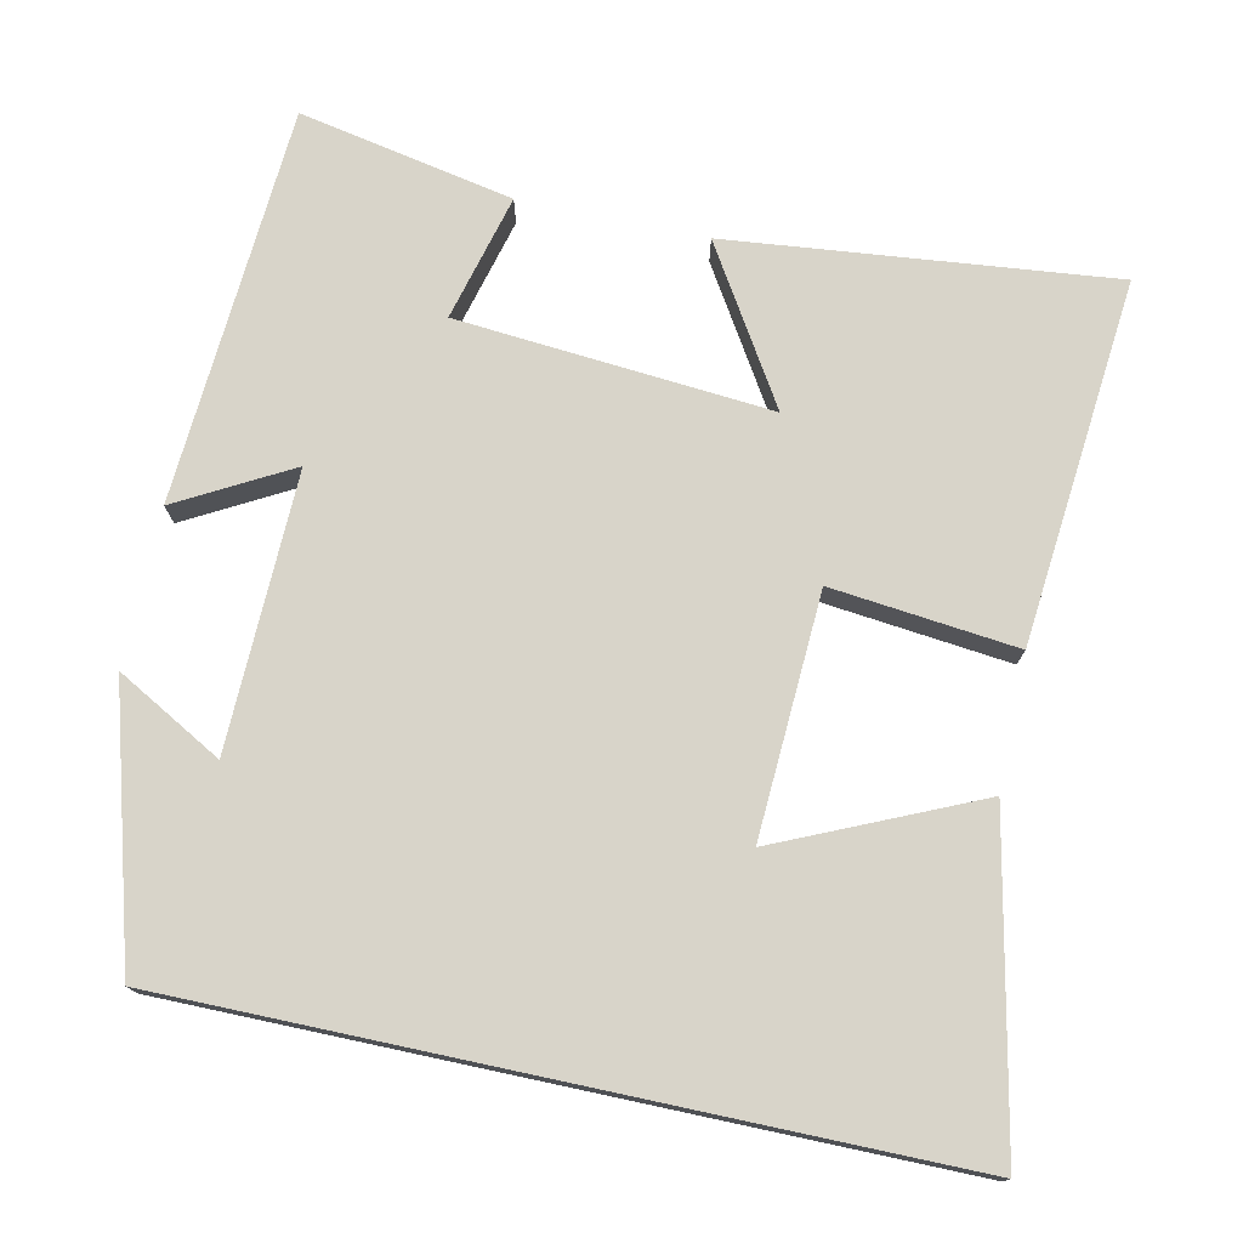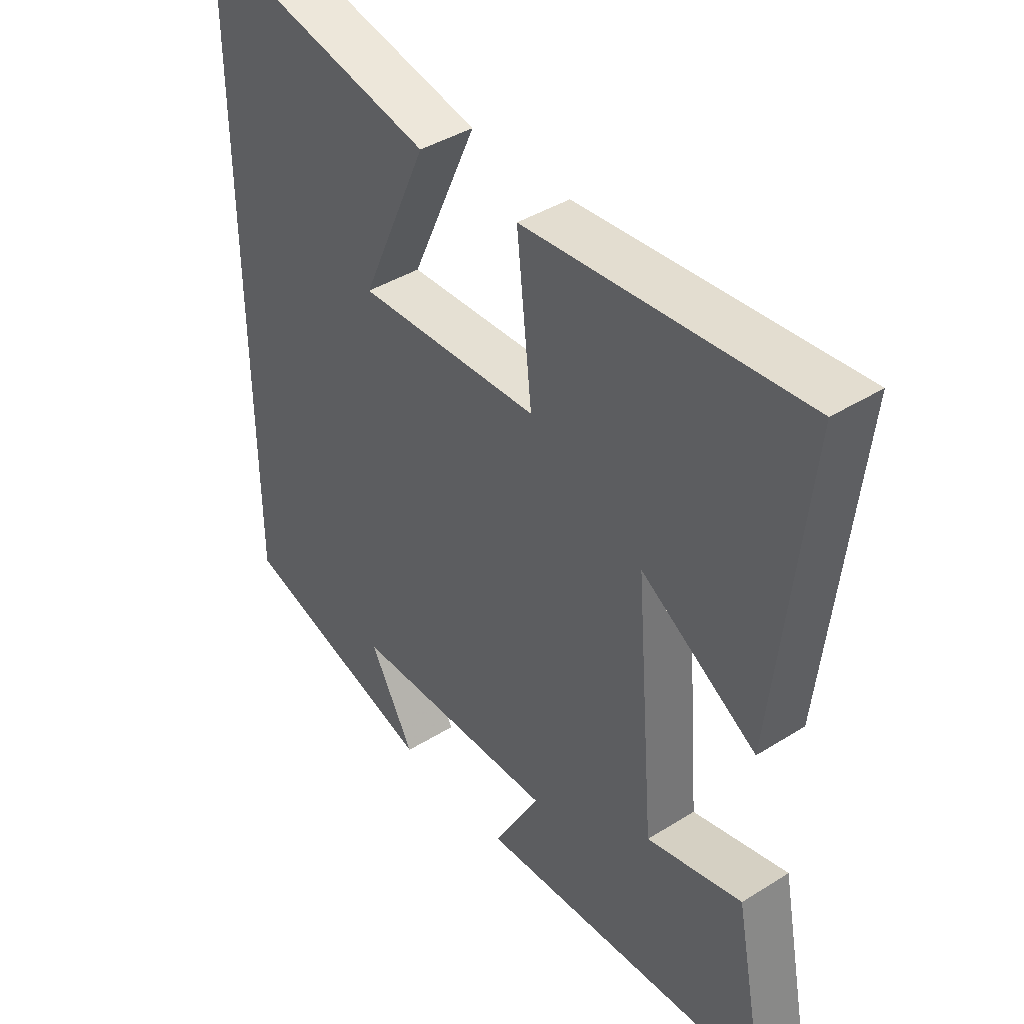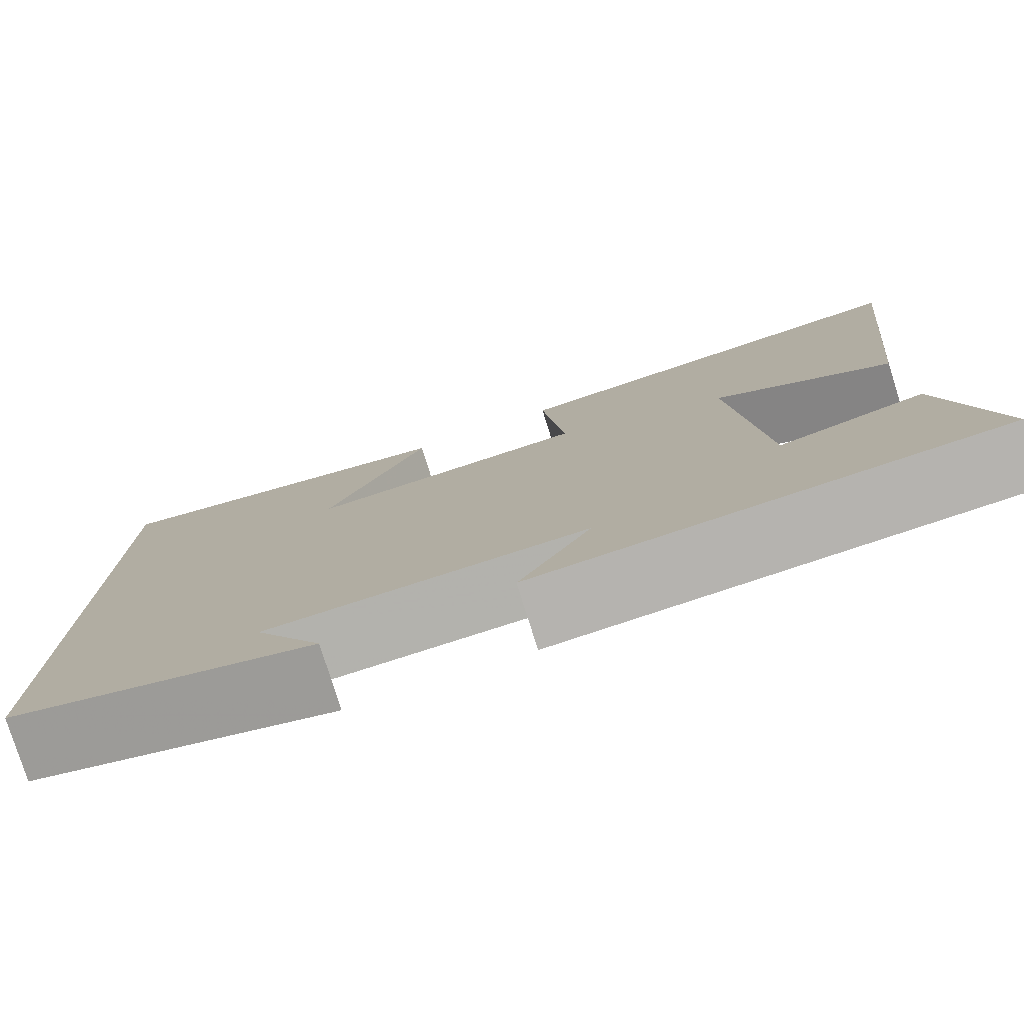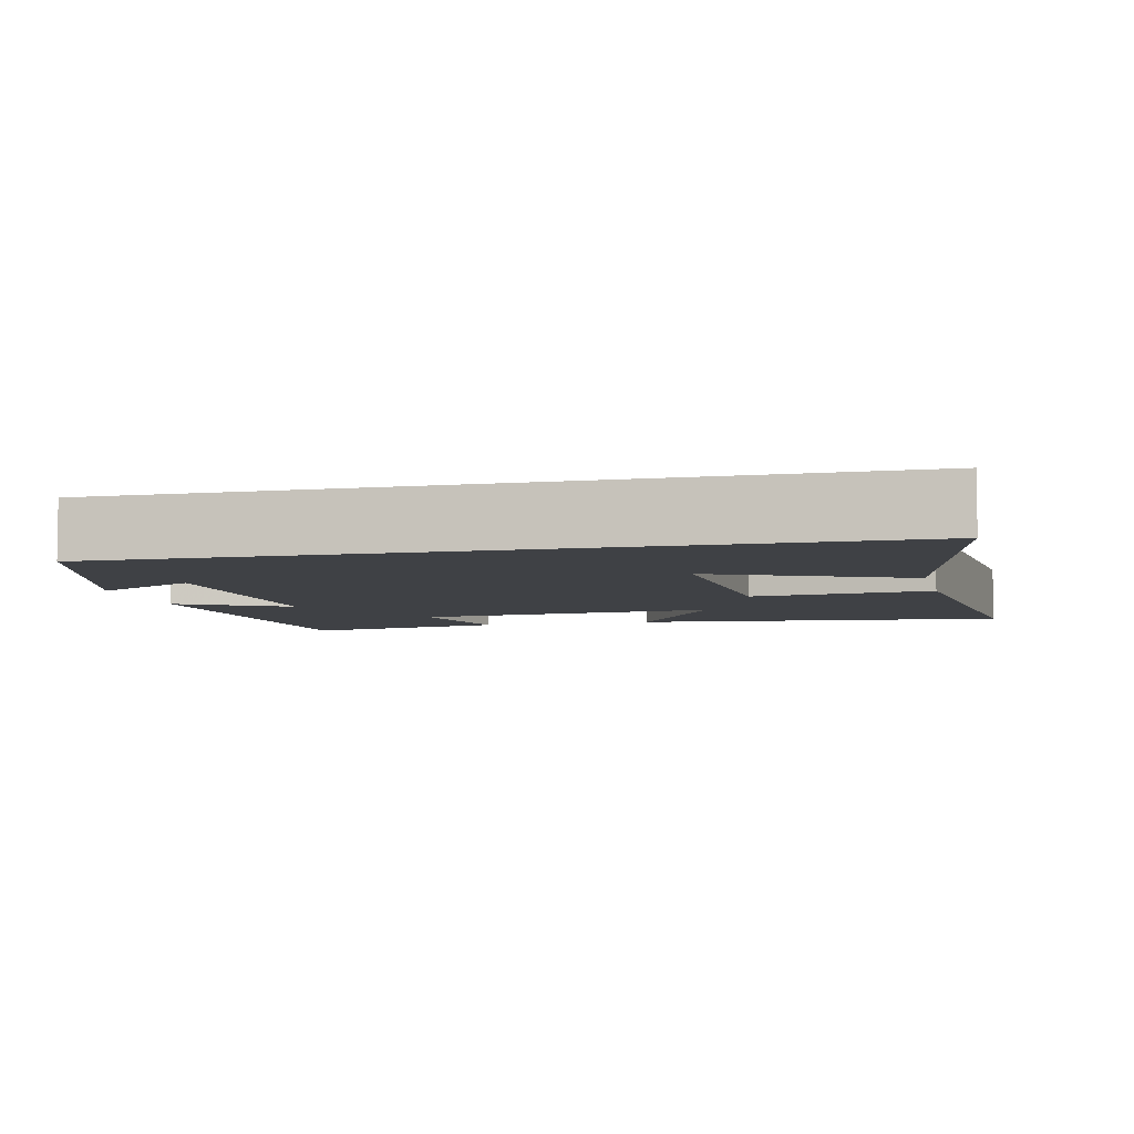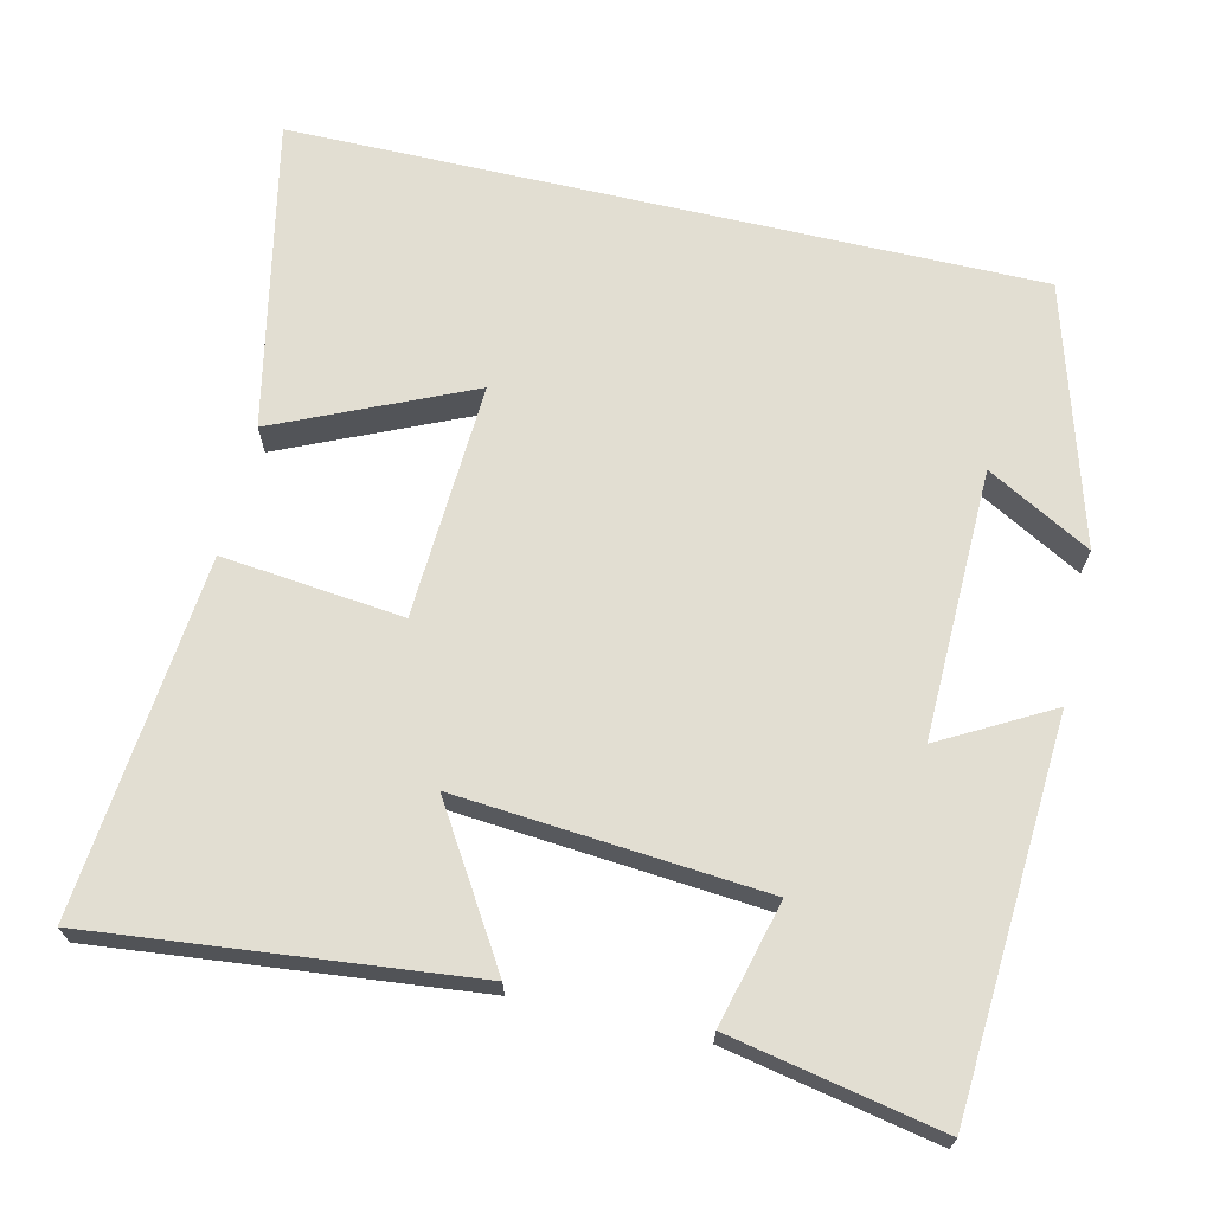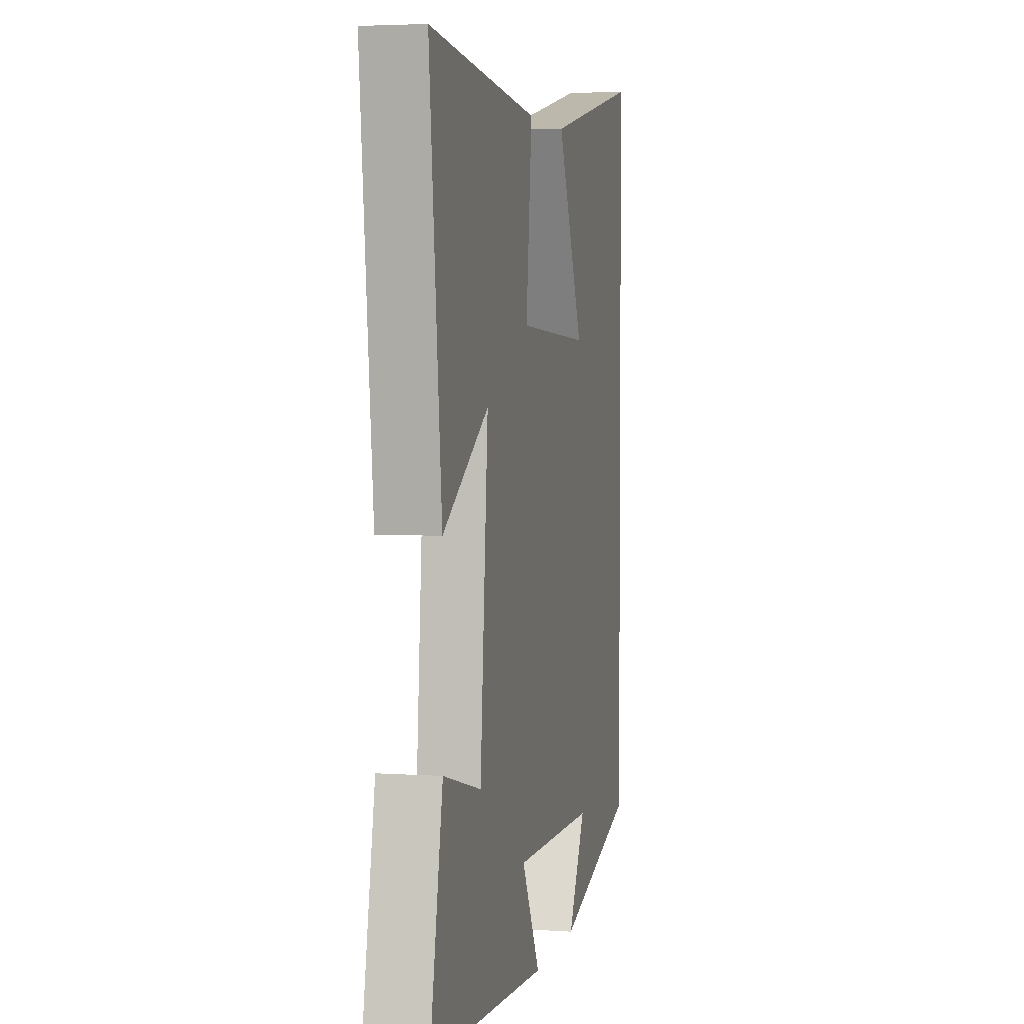
<metadata>
{"format":"obj","ext":"obj","renderer":"f3d","projection":"perspective","resolution":1024,"background":"white","views":[{"elev":75.3,"azim":-77.9,"up":"+Y"},{"elev":41.4,"azim":52.8,"up":"+Z"},{"elev":-78.8,"azim":17.5,"up":"+Z"},{"elev":-5.7,"azim":-76.6,"up":"+Y"},{"elev":68.0,"azim":103.1,"up":"+Y"},{"elev":3.8,"azim":102.6,"up":"+Z"}]}
</metadata>
<code>
v -0.5 0.07 -0.401
v -0.5 0.07 0.585
v -0.09 0.07 0.5
v -0.204 0.07 0.245
v 0.108 0.07 0.261
v 0.082 0.07 0.5
v 0.552 0.07 0.545
v 0.5 0.07 0.05
v 0.303 0.07 0.172
v 0.337 0.07 -0.232
v 0.5 0.07 -0.19
v 0.555 0.07 -0.467
v 0.043 0.07 -0.5
v 0.123 0.07 -0.355
v -0.233 0.07 -0.363
v -0.157 0.07 -0.5
v -0.5 0 -0.401
v -0.5 0 0.585
v -0.09 0 0.5
v -0.204 0 0.245
v 0.108 0 0.261
v 0.082 0 0.5
v 0.552 0 0.545
v 0.5 0 0.05
v 0.303 0 0.172
v 0.337 0 -0.232
v 0.5 0 -0.19
v 0.555 0 -0.467
v 0.043 0 -0.5
v 0.123 0 -0.355
v -0.233 0 -0.363
v -0.157 0 -0.5
f 15 16 1
f 11 12 13 14
f 10 11 14
f 9 10 14 15
f 6 7 8 9
f 5 6 9
f 4 5 9 15
f 1 2 3 4
f 1 4 15
f 17 32 31
f 30 29 28 27
f 30 27 26
f 31 30 26 25
f 25 24 23 22
f 25 22 21
f 31 25 21 20
f 20 19 18 17
f 31 20 17
f 1 17 18 2
f 2 18 19 3
f 3 19 20 4
f 4 20 21 5
f 5 21 22 6
f 6 22 23 7
f 7 23 24 8
f 8 24 25 9
f 9 25 26 10
f 10 26 27 11
f 11 27 28 12
f 12 28 29 13
f 13 29 30 14
f 14 30 31 15
f 15 31 32 16
f 16 32 17 1

</code>
